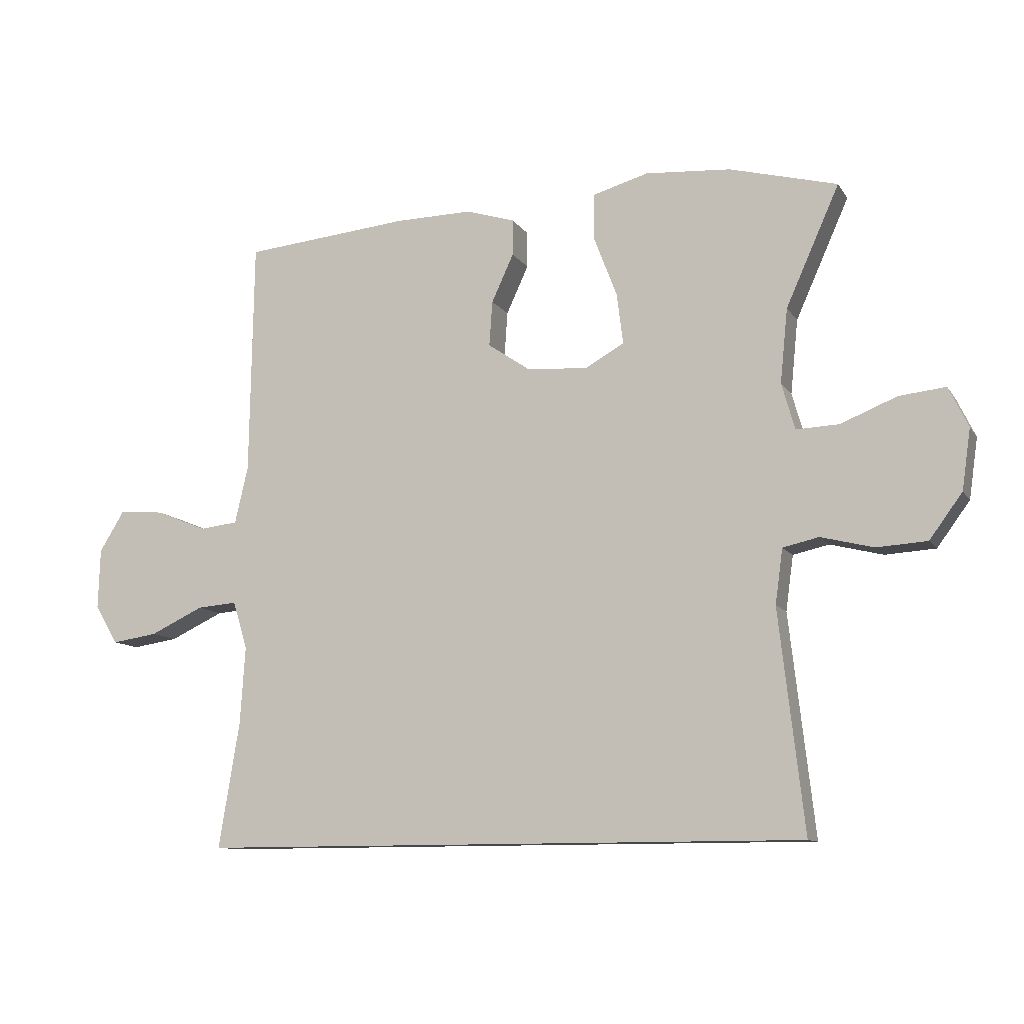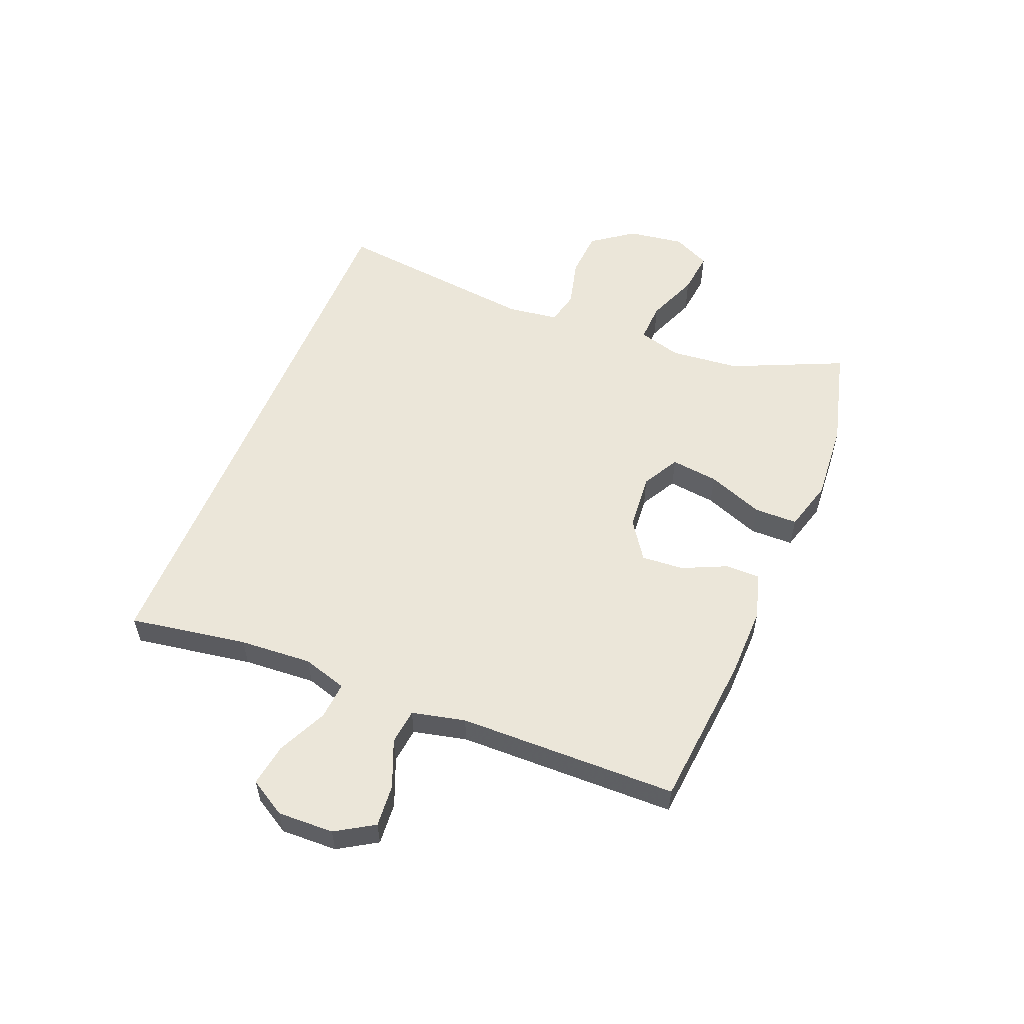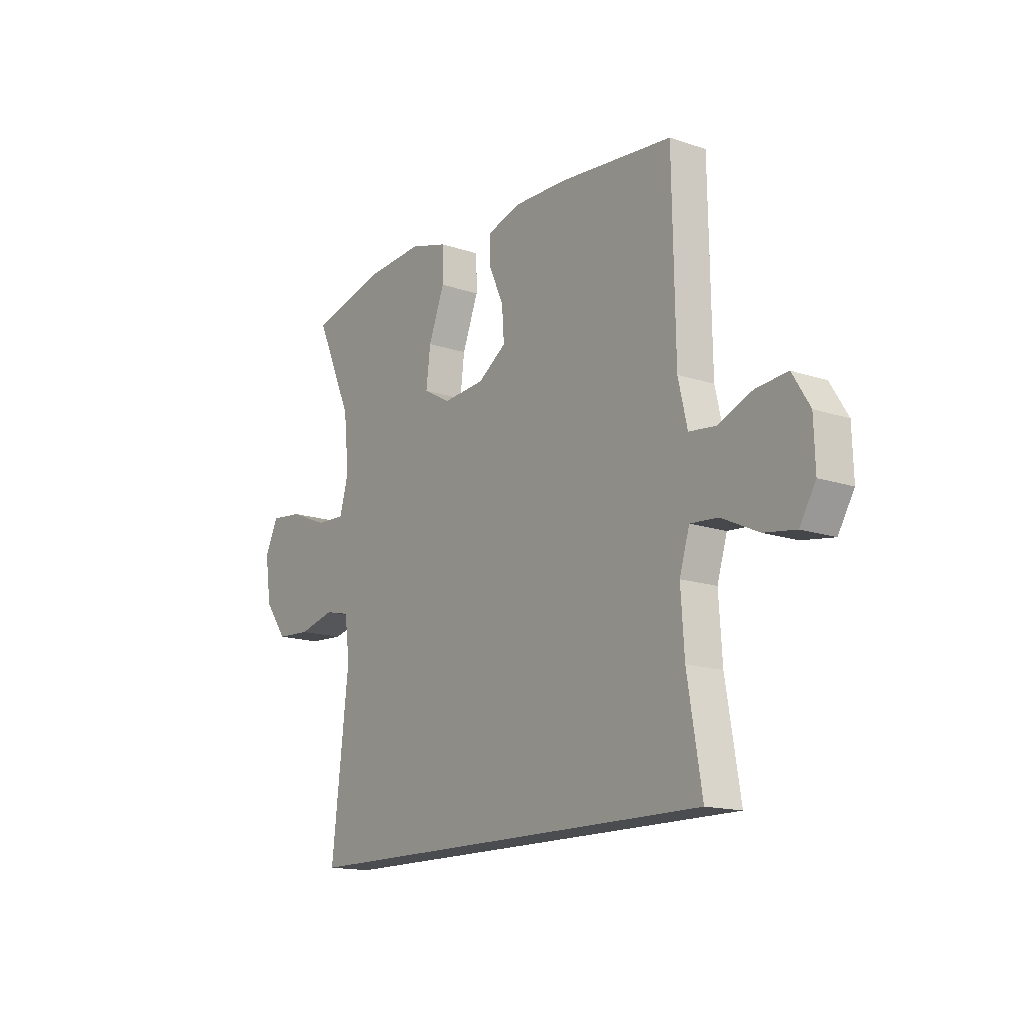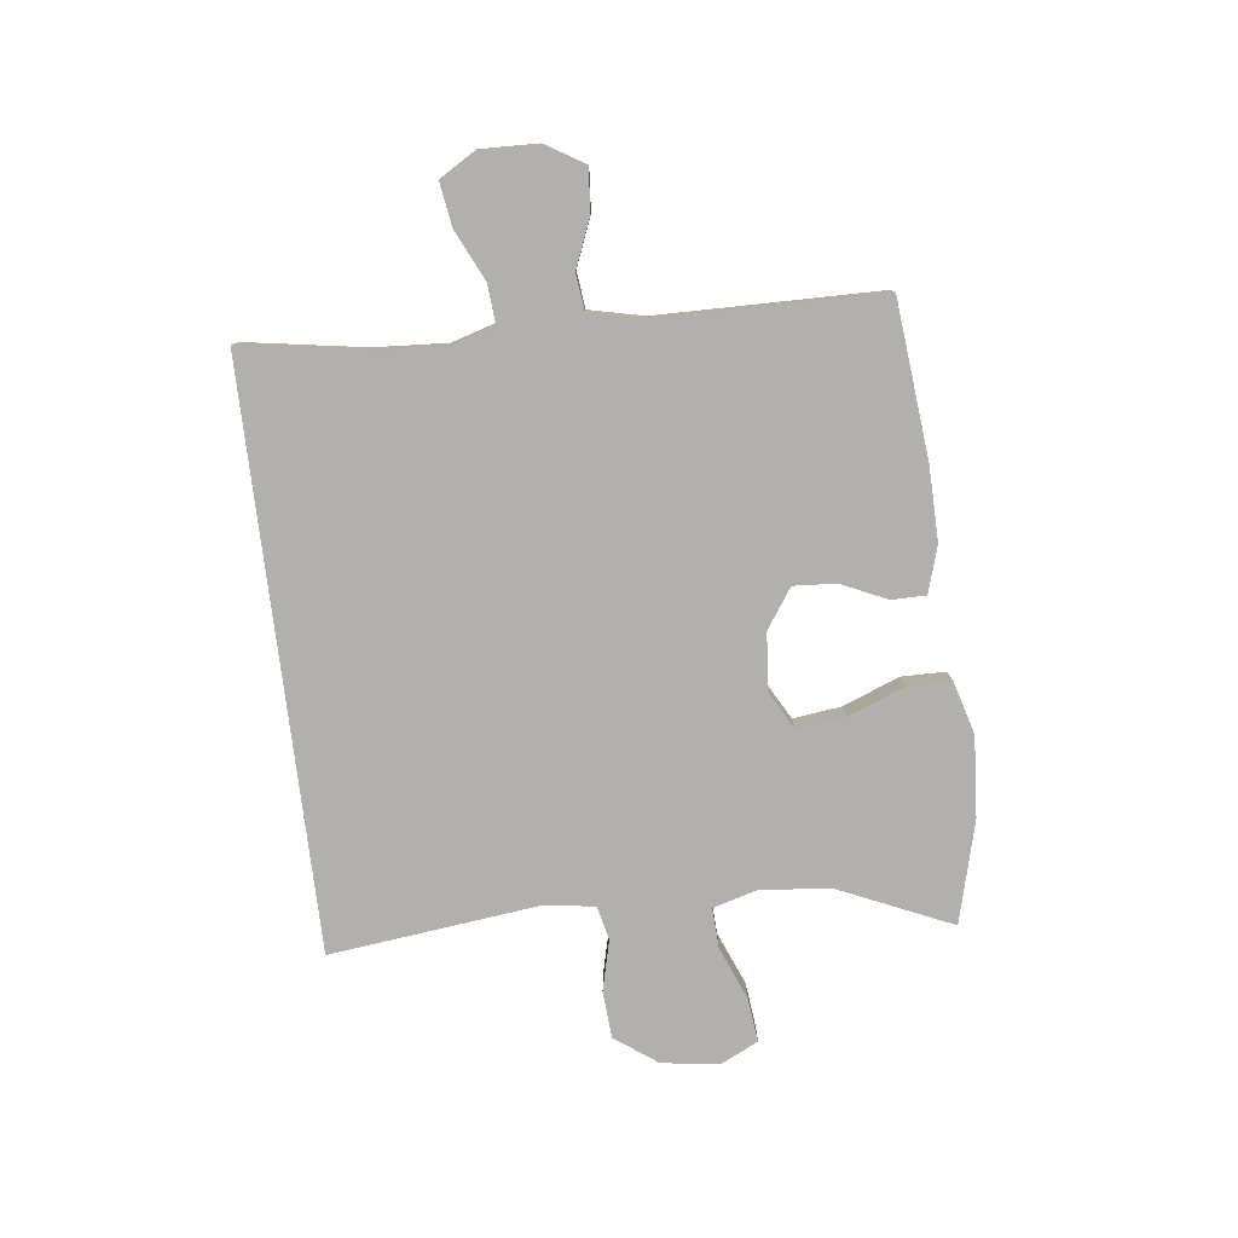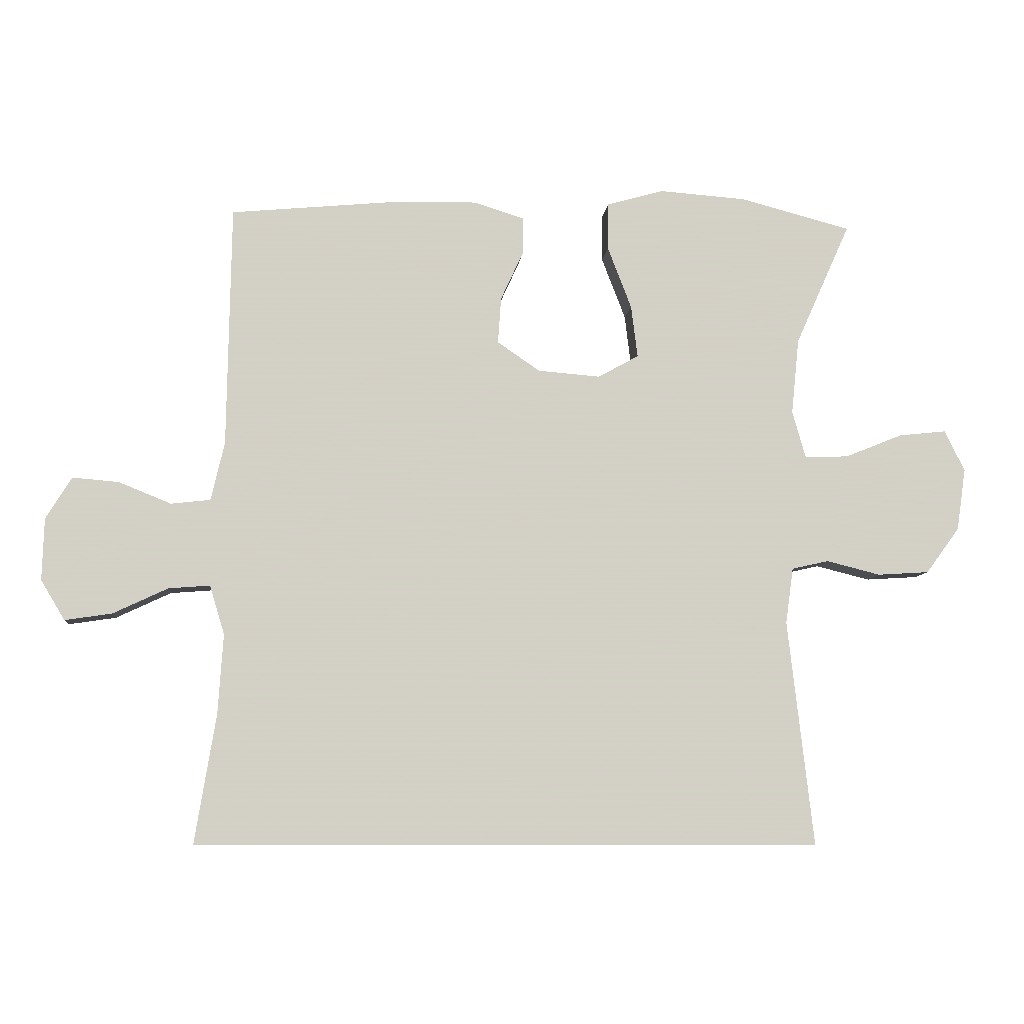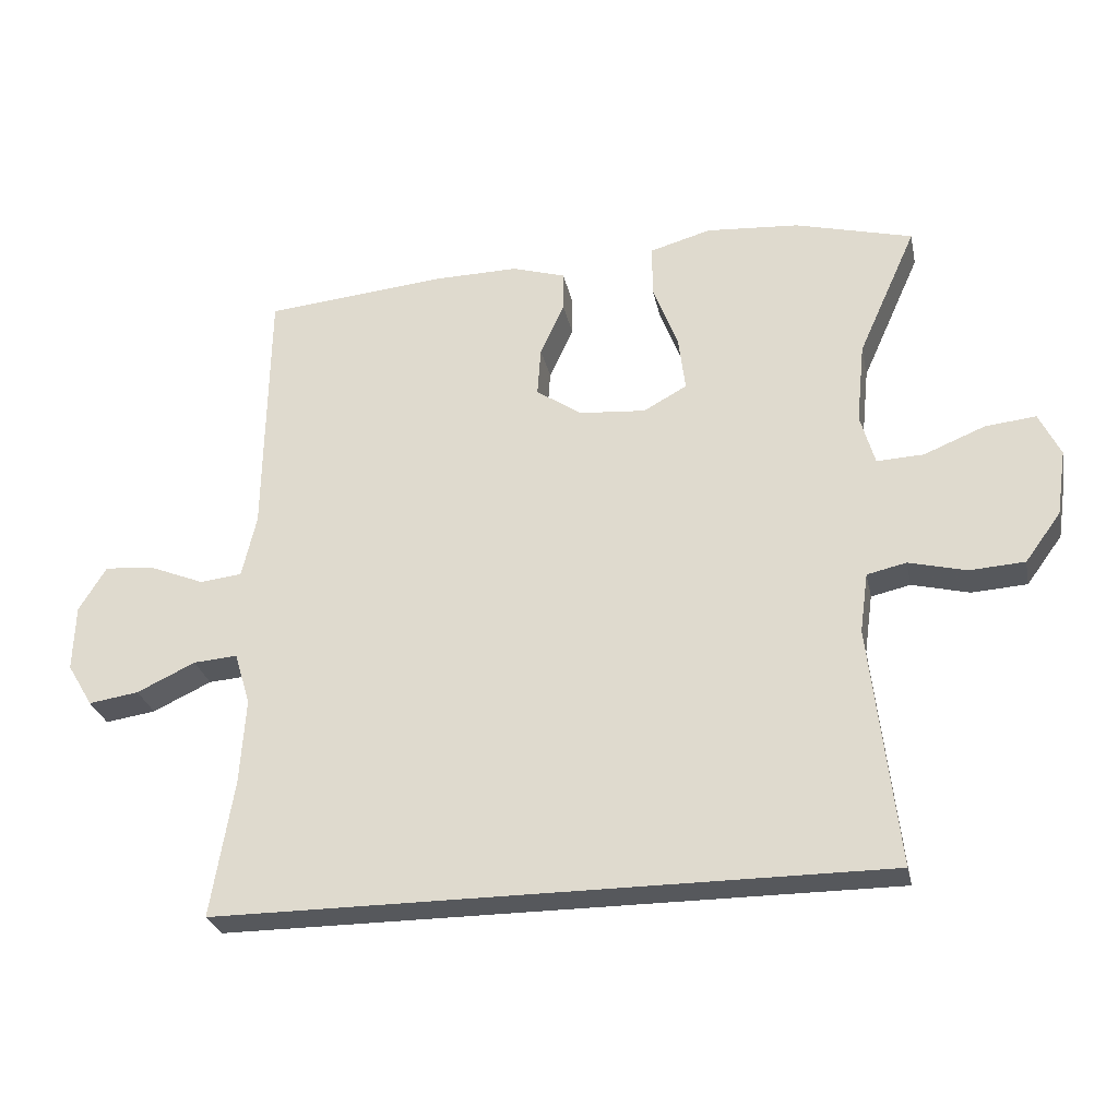
<metadata>
{"format":"obj","ext":"obj","renderer":"f3d","projection":"perspective","resolution":1024,"background":"white","views":[{"elev":-10.7,"azim":20.3,"up":"+Z"},{"elev":55.4,"azim":-67.9,"up":"+Y"},{"elev":-15.2,"azim":-125.7,"up":"+Z"},{"elev":-78.7,"azim":-83.0,"up":"+Y"},{"elev":-8.2,"azim":-5.6,"up":"+Z"},{"elev":-27.7,"azim":11.7,"up":"+Z"}]}
</metadata>
<code>
v -0.543 0.07 -0.5
v -0.51 0.07 -0.299
v -0.502 0.07 -0.176
v -0.525 0.07 -0.1
v -0.589 0.07 -0.105
v -0.674 0.07 -0.145
v -0.747 0.07 -0.156
v -0.784 0.07 -0.094
v -0.781 0.07 0.002
v -0.741 0.07 0.067
v -0.669 0.07 0.061
v -0.588 0.07 0.028
v -0.527 0.07 0.035
v -0.506 0.07 0.126
v -0.5 0.07 0.5
v -0.236 0.07 0.525
v -0.113 0.07 0.527
v -0.035 0.07 0.503
v -0.035 0.07 0.445
v -0.07 0.07 0.369
v -0.075 0.07 0.297
v -0.009 0.07 0.252
v 0.088 0.07 0.244
v 0.151 0.07 0.279
v 0.141 0.07 0.36
v 0.104 0.07 0.456
v 0.105 0.07 0.53
v 0.193 0.07 0.555
v 0.329 0.07 0.545
v 0.5 0.07 0.5
v 0.415 0.07 0.31
v 0.403 0.07 0.192
v 0.424 0.07 0.118
v 0.492 0.07 0.121
v 0.581 0.07 0.157
v 0.655 0.07 0.165
v 0.686 0.07 0.101
v 0.672 0.07 0.005
v 0.62 0.07 -0.066
v 0.54 0.07 -0.071
v 0.456 0.07 -0.05
v 0.399 0.07 -0.063
v 0.387 0.07 -0.15
v 0.427 0.07 -0.5
v -0.543 0 -0.5
v -0.51 0 -0.299
v -0.502 0 -0.176
v -0.525 0 -0.1
v -0.589 0 -0.105
v -0.674 0 -0.145
v -0.747 0 -0.156
v -0.784 0 -0.094
v -0.781 0 0.002
v -0.741 0 0.067
v -0.669 0 0.061
v -0.588 0 0.028
v -0.527 0 0.035
v -0.506 0 0.126
v -0.5 0 0.5
v -0.236 0 0.525
v -0.113 0 0.527
v -0.035 0 0.503
v -0.035 0 0.445
v -0.07 0 0.369
v -0.075 0 0.297
v -0.009 0 0.252
v 0.088 0 0.244
v 0.151 0 0.279
v 0.141 0 0.36
v 0.104 0 0.456
v 0.105 0 0.53
v 0.193 0 0.555
v 0.329 0 0.545
v 0.5 0 0.5
v 0.415 0 0.31
v 0.403 0 0.192
v 0.424 0 0.118
v 0.492 0 0.121
v 0.581 0 0.157
v 0.655 0 0.165
v 0.686 0 0.101
v 0.672 0 0.005
v 0.62 0 -0.066
v 0.54 0 -0.071
v 0.456 0 -0.05
v 0.399 0 -0.063
v 0.387 0 -0.15
v 0.427 0 -0.5
f 43 44 1 2
f 42 43 2 3
f 41 42 3 4
f 39 40 41
f 38 39 41
f 37 38 41
f 36 37 41
f 35 36 41
f 34 35 41
f 33 34 41 4
f 32 33 4 5
f 31 32 5
f 29 30 31
f 28 29 31
f 27 28 31
f 26 27 31
f 25 26 31
f 24 25 31
f 23 24 31
f 23 31 5
f 6 7 8
f 5 6 8
f 23 5 8
f 22 23 8
f 18 19 20
f 17 18 20
f 16 17 20
f 15 16 20
f 14 15 20
f 13 14 20 21
f 10 11 12
f 9 10 12
f 8 9 12
f 8 12 13
f 22 8 13
f 13 21 22
f 46 45 88 87
f 47 46 87 86
f 48 47 86 85
f 85 84 83
f 85 83 82
f 85 82 81
f 85 81 80
f 85 80 79
f 85 79 78
f 48 85 78 77
f 49 48 77 76
f 49 76 75
f 75 74 73
f 75 73 72
f 75 72 71
f 75 71 70
f 75 70 69
f 75 69 68
f 75 68 67
f 49 75 67
f 52 51 50
f 52 50 49
f 52 49 67
f 52 67 66
f 64 63 62
f 64 62 61
f 64 61 60
f 64 60 59
f 64 59 58
f 65 64 58 57
f 56 55 54
f 56 54 53
f 56 53 52
f 57 56 52
f 57 52 66
f 66 65 57
f 1 45 46 2
f 2 46 47 3
f 3 47 48 4
f 4 48 49 5
f 5 49 50 6
f 6 50 51 7
f 7 51 52 8
f 8 52 53 9
f 9 53 54 10
f 10 54 55 11
f 11 55 56 12
f 12 56 57 13
f 13 57 58 14
f 14 58 59 15
f 15 59 60 16
f 16 60 61 17
f 17 61 62 18
f 18 62 63 19
f 19 63 64 20
f 20 64 65 21
f 21 65 66 22
f 22 66 67 23
f 23 67 68 24
f 24 68 69 25
f 25 69 70 26
f 26 70 71 27
f 27 71 72 28
f 28 72 73 29
f 29 73 74 30
f 30 74 75 31
f 31 75 76 32
f 32 76 77 33
f 33 77 78 34
f 34 78 79 35
f 35 79 80 36
f 36 80 81 37
f 37 81 82 38
f 38 82 83 39
f 39 83 84 40
f 40 84 85 41
f 41 85 86 42
f 42 86 87 43
f 43 87 88 44
f 44 88 45 1

</code>
